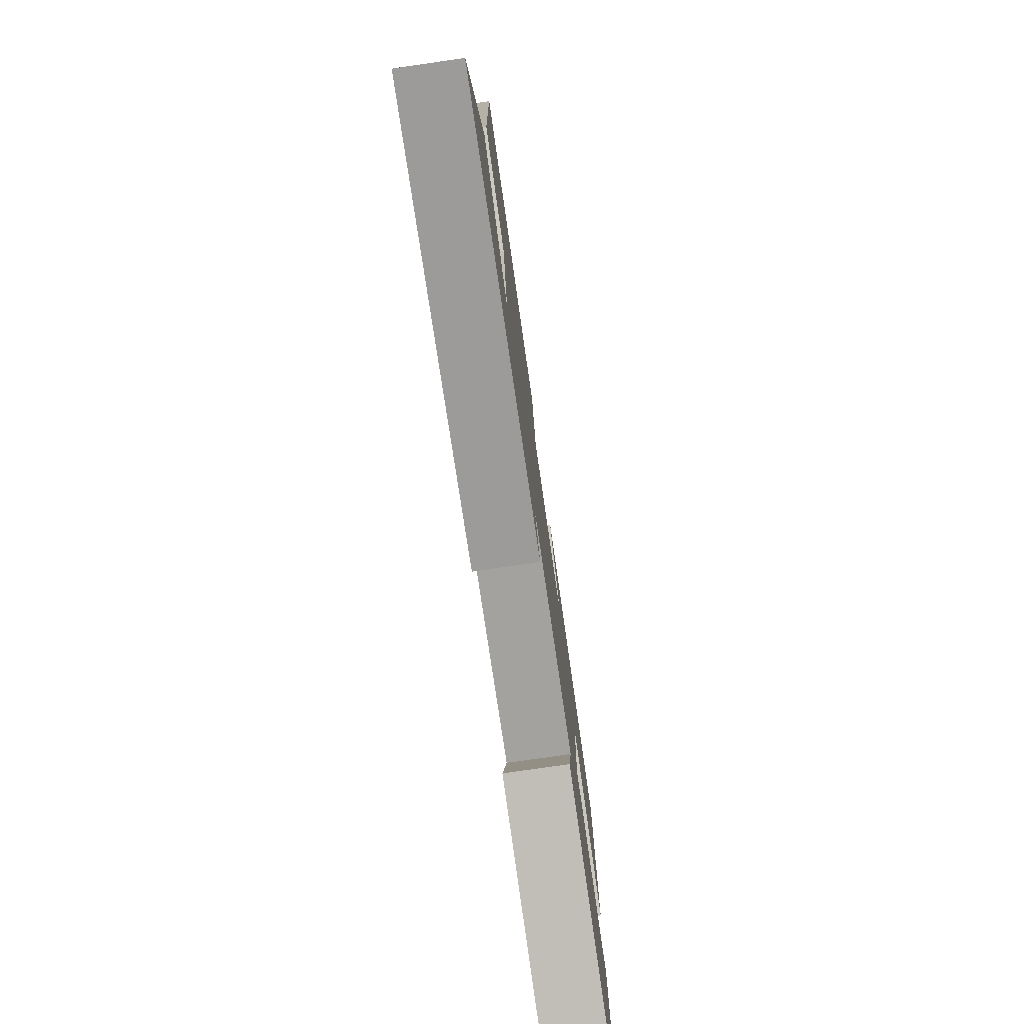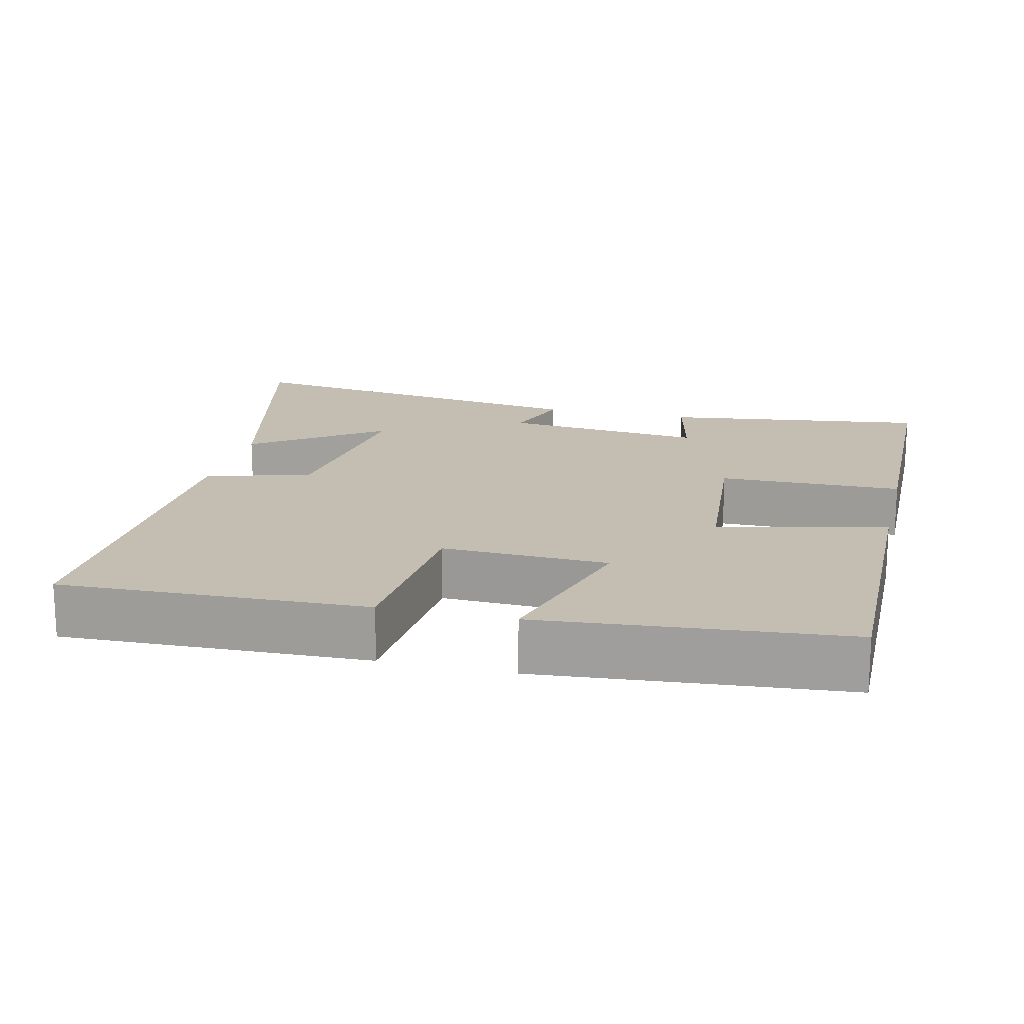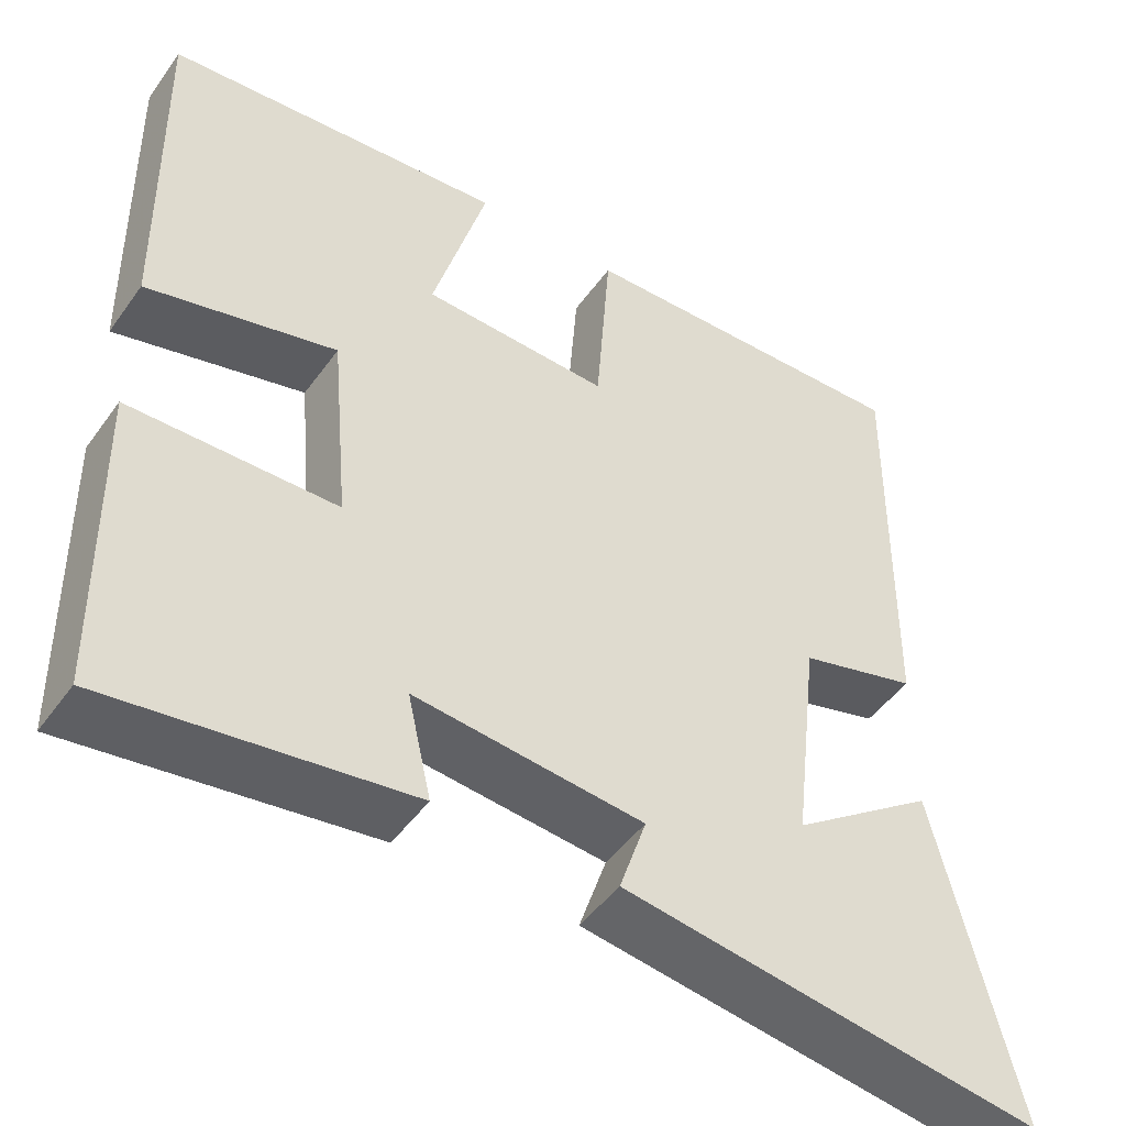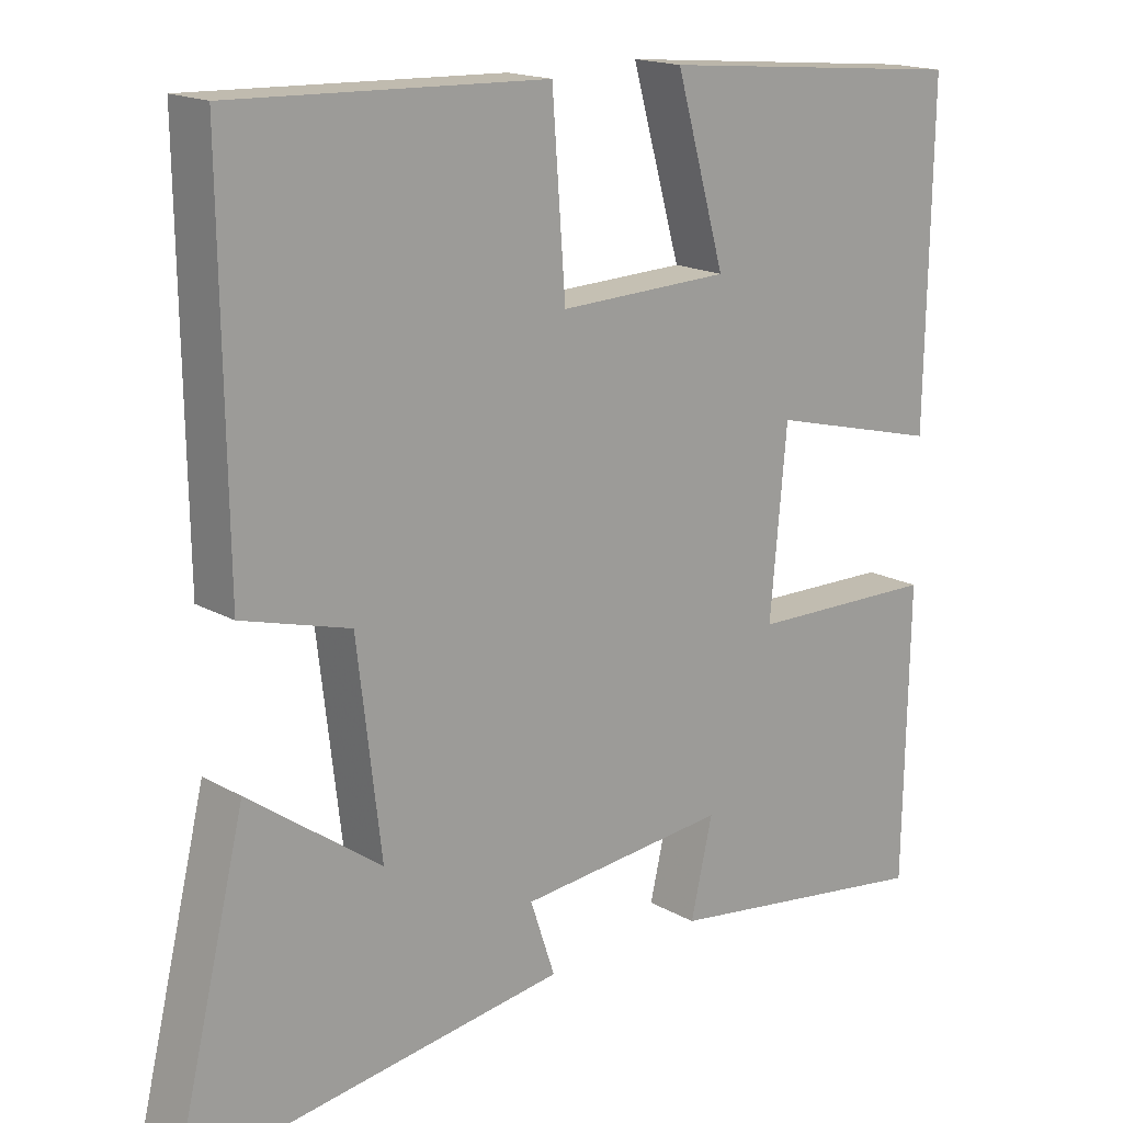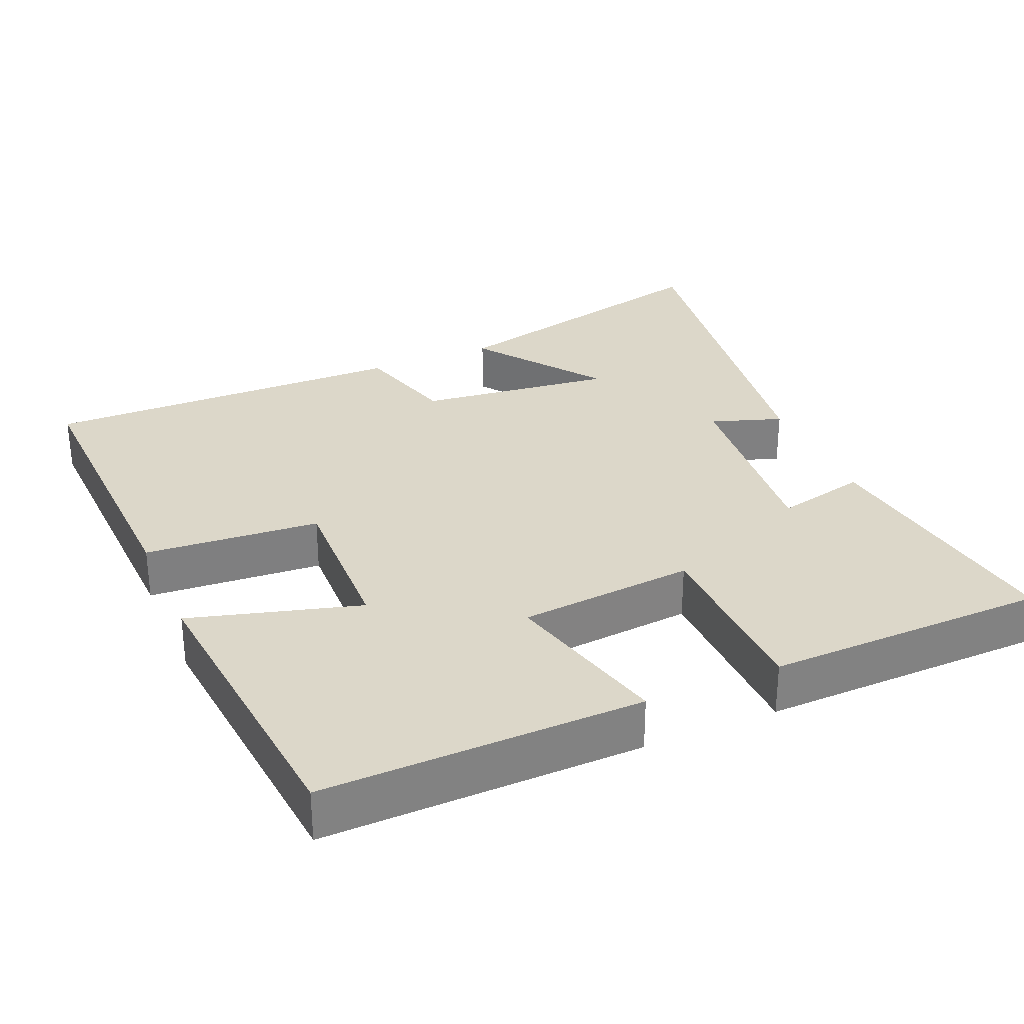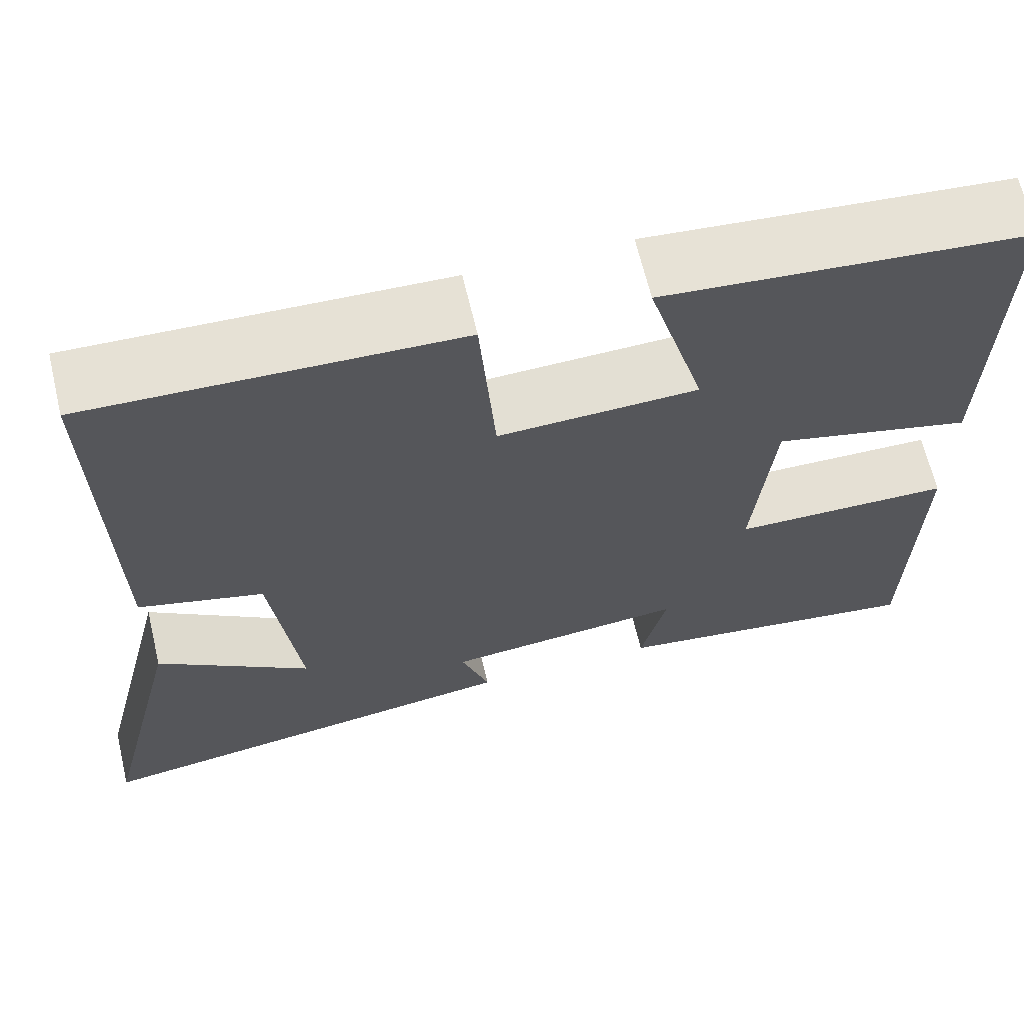
<metadata>
{"format":"obj","ext":"obj","renderer":"f3d","projection":"perspective","resolution":1024,"background":"white","views":[{"elev":-78.1,"azim":-81.8,"up":"+Z"},{"elev":17.2,"azim":13.6,"up":"+Y"},{"elev":-47.7,"azim":146.1,"up":"+Z"},{"elev":17.0,"azim":-41.4,"up":"+Z"},{"elev":30.3,"azim":66.6,"up":"+Y"},{"elev":65.8,"azim":-13.4,"up":"+Z"}]}
</metadata>
<code>
v 0.508 0.07 0.462
v 0.5 0.07 0.025
v 0.27 0.07 0.083
v 0.248 0.07 -0.159
v 0.5 0.07 -0.163
v 0.493 0.07 -0.55
v 0.129 0.07 -0.5
v 0.158 0.07 -0.374
v -0.12 0.07 -0.402
v -0.087 0.07 -0.5
v -0.597 0.07 -0.576
v -0.5 0.07 -0.175
v -0.324 0.07 -0.301
v -0.356 0.07 -0.031
v -0.5 0.07 0.009
v -0.507 0.07 0.514
v -0.088 0.07 0.5
v -0.07 0.07 0.259
v 0.158 0.07 0.267
v 0.092 0.07 0.5
v 0.508 0 0.462
v 0.5 0 0.025
v 0.27 0 0.083
v 0.248 0 -0.159
v 0.5 0 -0.163
v 0.493 0 -0.55
v 0.129 0 -0.5
v 0.158 0 -0.374
v -0.12 0 -0.402
v -0.087 0 -0.5
v -0.597 0 -0.576
v -0.5 0 -0.175
v -0.324 0 -0.301
v -0.356 0 -0.031
v -0.5 0 0.009
v -0.507 0 0.514
v -0.088 0 0.5
v -0.07 0 0.259
v 0.158 0 0.267
v 0.092 0 0.5
f 1 2 3
f 20 1 3
f 19 20 3
f 18 19 3 4
f 16 17 18
f 15 16 18
f 14 15 18
f 13 14 18 4
f 10 11 12 13
f 9 10 13
f 13 4 5
f 9 13 5
f 8 9 5
f 5 6 7 8
f 23 22 21
f 23 21 40
f 23 40 39
f 24 23 39 38
f 38 37 36
f 38 36 35
f 38 35 34
f 24 38 34 33
f 33 32 31 30
f 33 30 29
f 25 24 33
f 25 33 29
f 25 29 28
f 28 27 26 25
f 1 21 22 2
f 2 22 23 3
f 3 23 24 4
f 4 24 25 5
f 5 25 26 6
f 6 26 27 7
f 7 27 28 8
f 8 28 29 9
f 9 29 30 10
f 10 30 31 11
f 11 31 32 12
f 12 32 33 13
f 13 33 34 14
f 14 34 35 15
f 15 35 36 16
f 16 36 37 17
f 17 37 38 18
f 18 38 39 19
f 19 39 40 20
f 20 40 21 1

</code>
